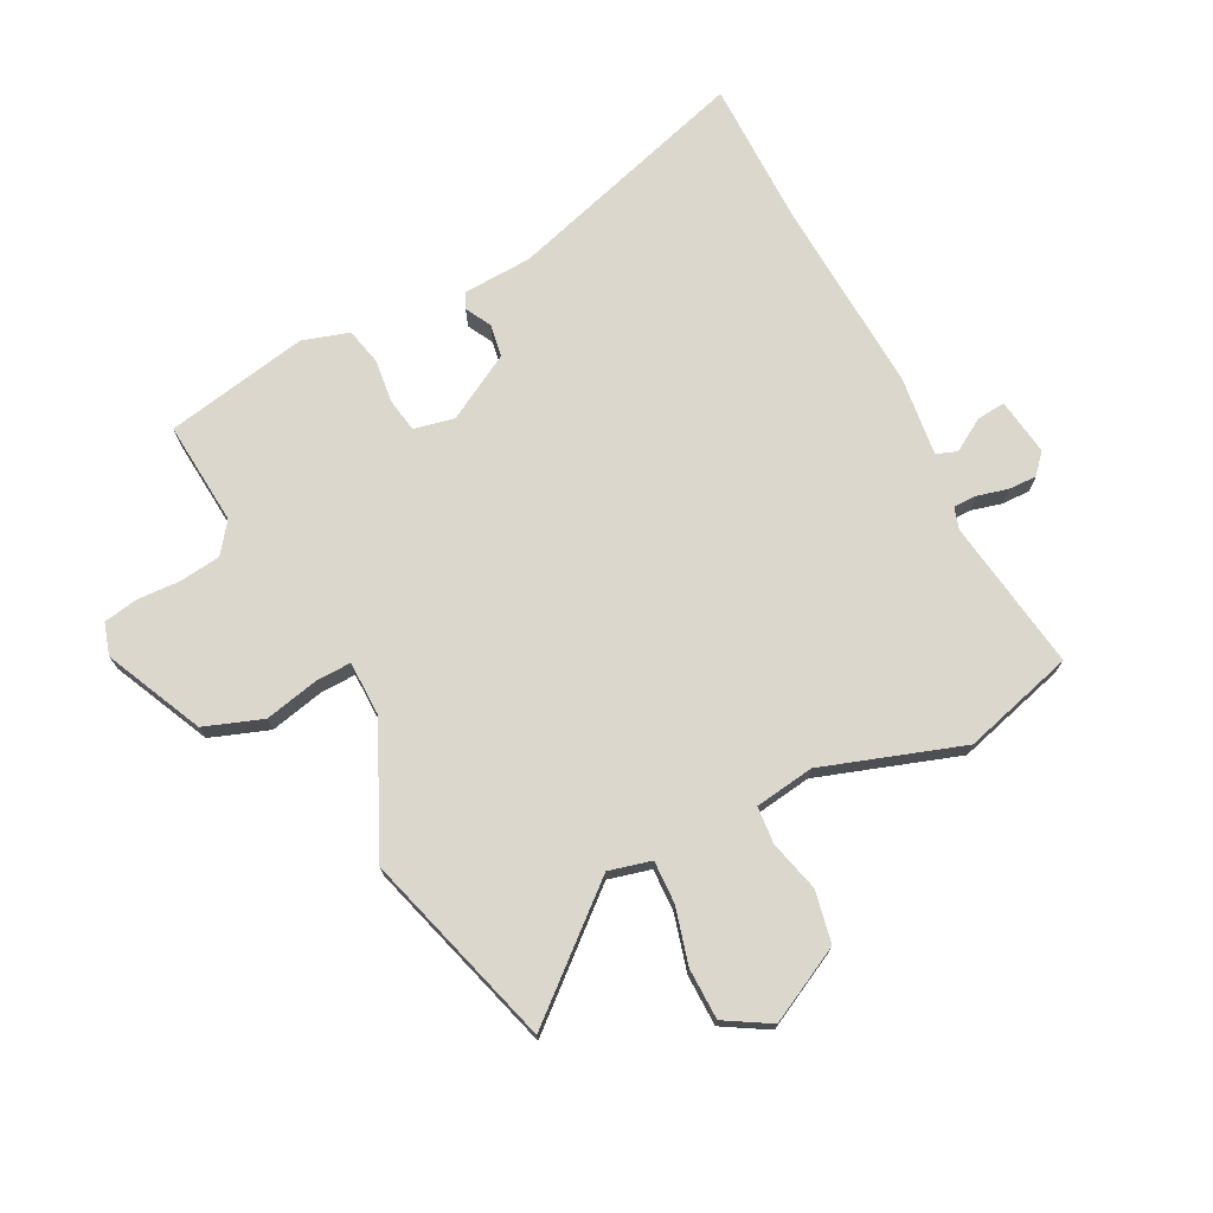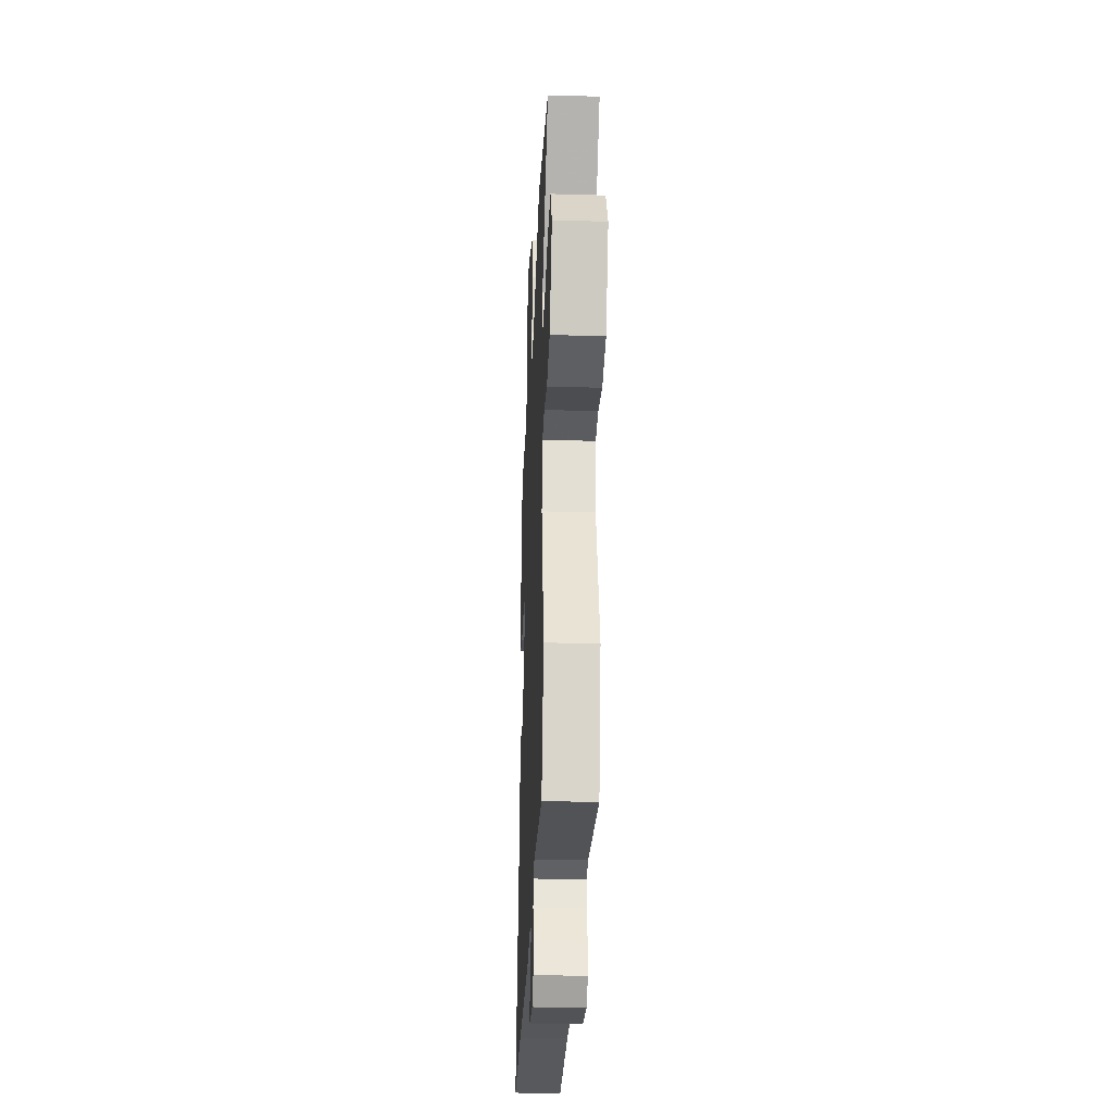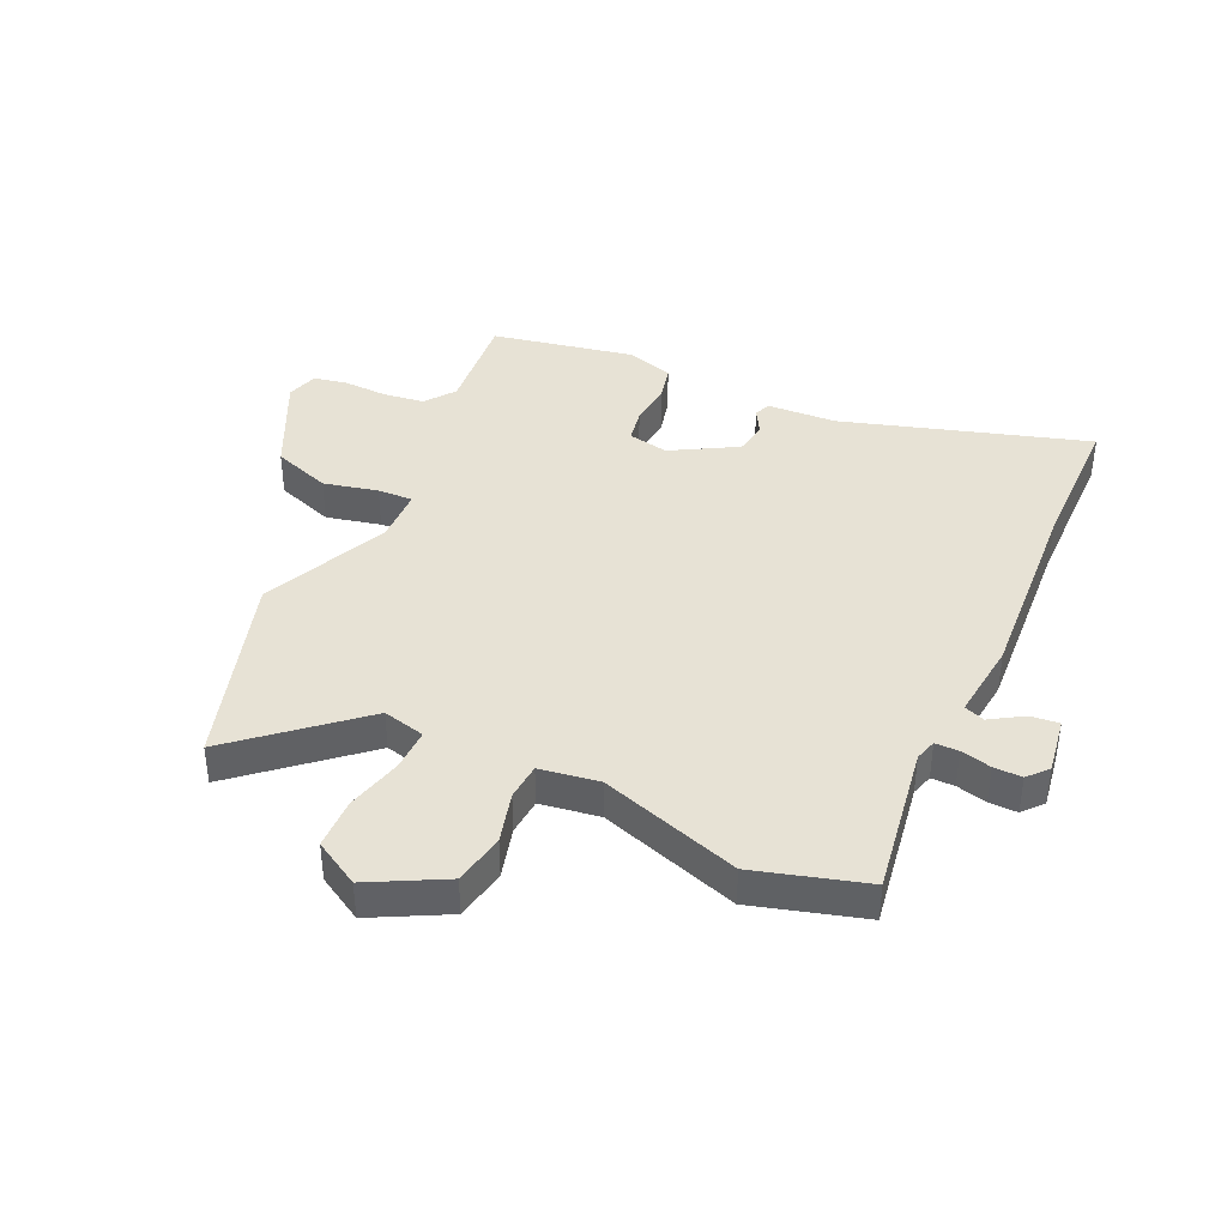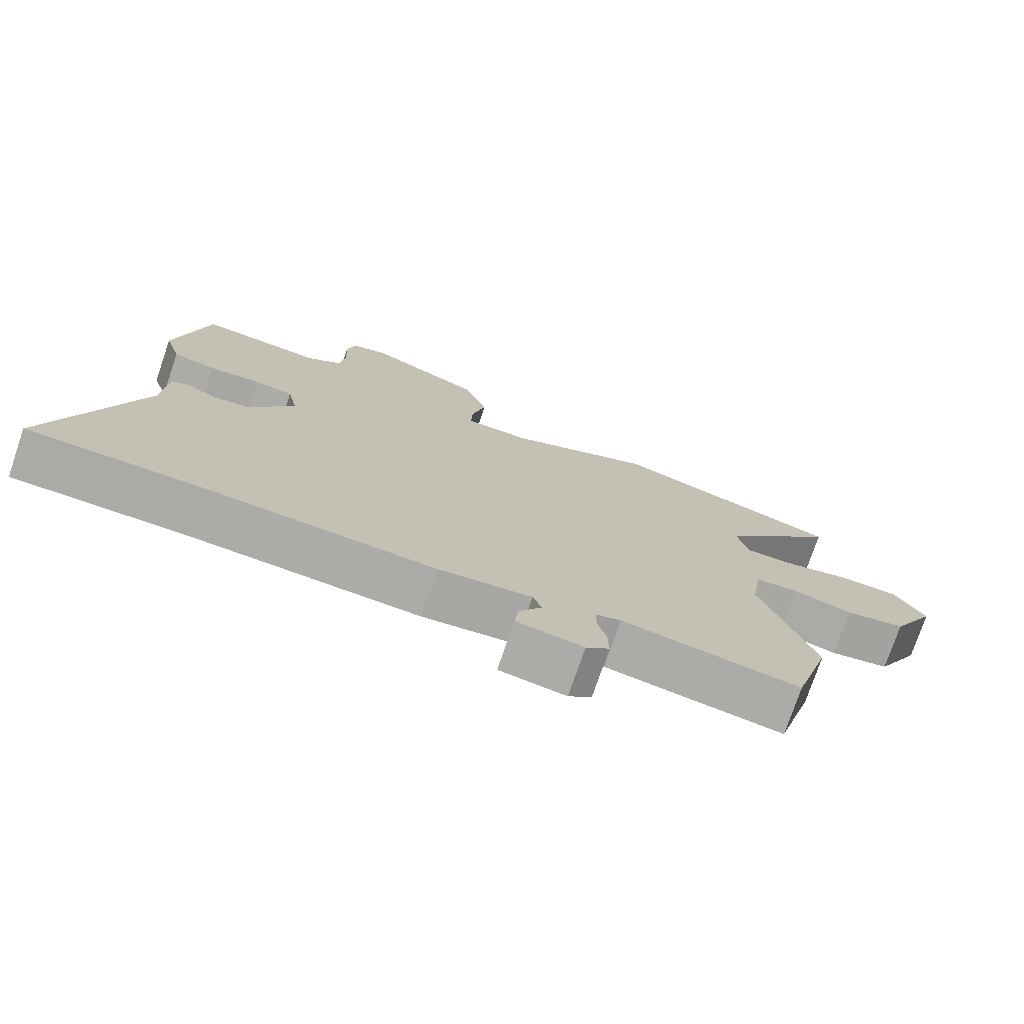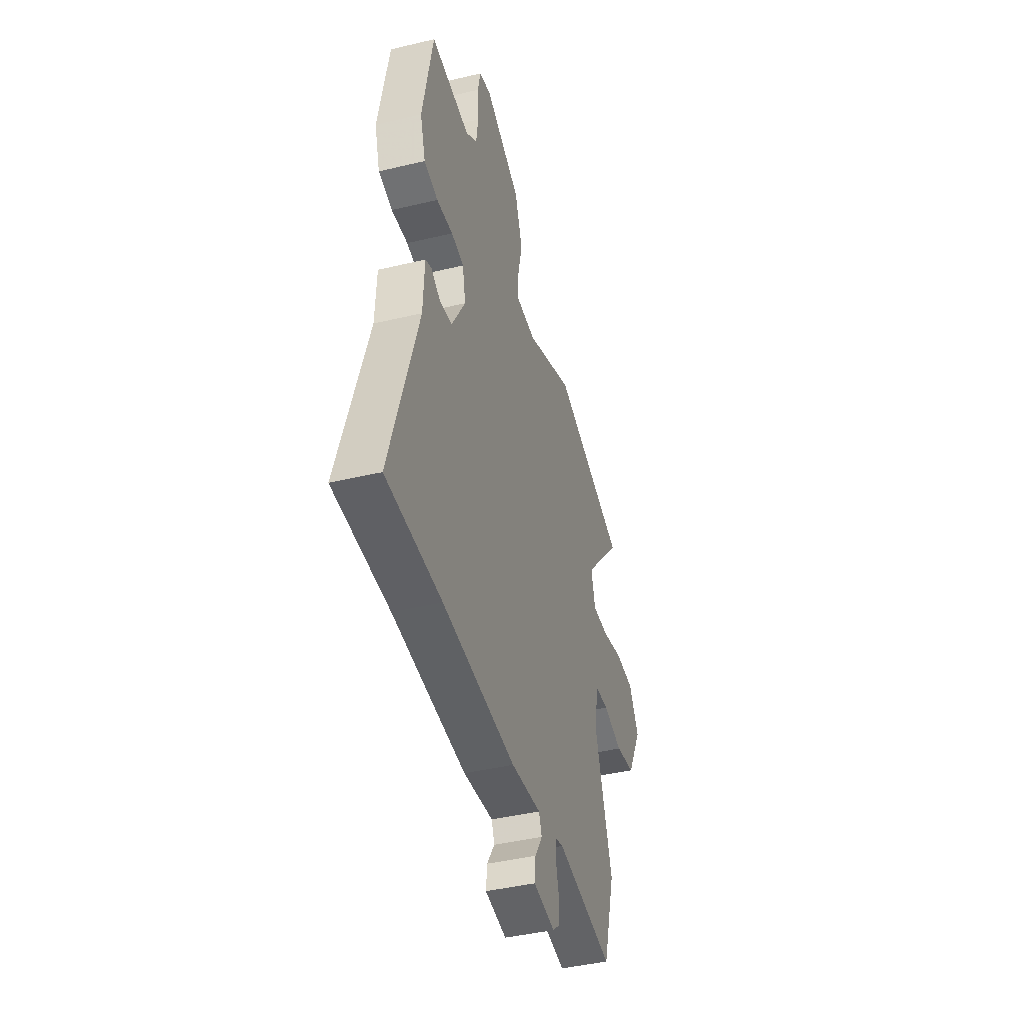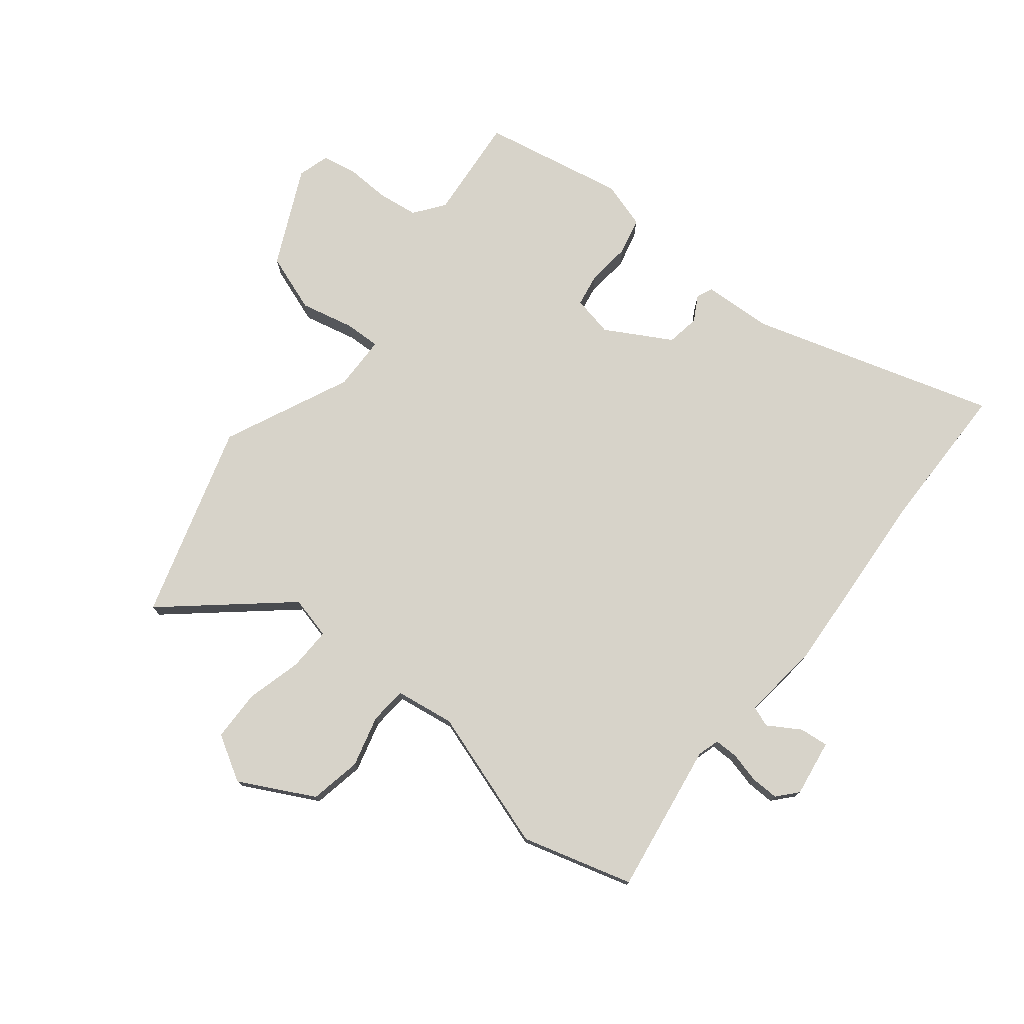
<metadata>
{"format":"obj","ext":"obj","renderer":"f3d","projection":"perspective","resolution":1024,"background":"white","views":[{"elev":73.1,"azim":63.3,"up":"+Y"},{"elev":-30.8,"azim":87.6,"up":"+Z"},{"elev":40.2,"azim":114.6,"up":"+Y"},{"elev":-75.7,"azim":-18.8,"up":"+Z"},{"elev":-42.7,"azim":-74.1,"up":"+Z"},{"elev":76.1,"azim":128.6,"up":"+Y"}]}
</metadata>
<code>
v -0.472 0.07 0.55
v -0.295 0.07 0.534
v -0.244 0.07 0.572
v -0.235 0.07 0.641
v -0.238 0.07 0.716
v -0.227 0.07 0.774
v -0.173 0.07 0.79
v -0.008 0.07 0.712
v 0.027 0.07 0.613
v 0.006 0.07 0.521
v 0.004 0.07 0.461
v 0.097 0.07 0.459
v 0.312 0.07 0.557
v 0.644 0.07 0.457
v 0.471 0.07 0.256
v 0.489 0.07 0.184
v 0.562 0.07 0.186
v 0.657 0.07 0.211
v 0.744 0.07 0.209
v 0.789 0.07 0.132
v 0.723 0.07 0.005
v 0.635 0.07 -0.012
v 0.548 0.07 0.011
v 0.485 0.07 0.006
v 0.47 0.07 -0.095
v 0.548 0.07 -0.333
v 0.494 0.07 -0.522
v 0.236 0.07 -0.482
v 0.199 0.07 -0.493
v 0.199 0.07 -0.533
v 0.212 0.07 -0.585
v 0.213 0.07 -0.633
v 0.179 0.07 -0.663
v 0.082 0.07 -0.648
v 0.087 0.07 -0.599
v 0.121 0.07 -0.544
v 0.108 0.07 -0.509
v -0.027 0.07 -0.524
v -0.358 0.07 -0.502
v -0.608 0.07 -0.499
v -0.482 0.07 -0.083
v -0.476 0.07 0.034
v -0.449 0.07 0.046
v -0.406 0.07 0.022
v -0.35 0.07 0.031
v -0.287 0.07 0.142
v -0.301 0.07 0.211
v -0.358 0.07 0.221
v -0.432 0.07 0.213
v -0.495 0.07 0.228
v -0.519 0.07 0.307
v -0.472 0 0.55
v -0.295 0 0.534
v -0.244 0 0.572
v -0.235 0 0.641
v -0.238 0 0.716
v -0.227 0 0.774
v -0.173 0 0.79
v -0.008 0 0.712
v 0.027 0 0.613
v 0.006 0 0.521
v 0.004 0 0.461
v 0.097 0 0.459
v 0.312 0 0.557
v 0.644 0 0.457
v 0.471 0 0.256
v 0.489 0 0.184
v 0.562 0 0.186
v 0.657 0 0.211
v 0.744 0 0.209
v 0.789 0 0.132
v 0.723 0 0.005
v 0.635 0 -0.012
v 0.548 0 0.011
v 0.485 0 0.006
v 0.47 0 -0.095
v 0.548 0 -0.333
v 0.494 0 -0.522
v 0.236 0 -0.482
v 0.199 0 -0.493
v 0.199 0 -0.533
v 0.212 0 -0.585
v 0.213 0 -0.633
v 0.179 0 -0.663
v 0.082 0 -0.648
v 0.087 0 -0.599
v 0.121 0 -0.544
v 0.108 0 -0.509
v -0.027 0 -0.524
v -0.358 0 -0.502
v -0.608 0 -0.499
v -0.482 0 -0.083
v -0.476 0 0.034
v -0.449 0 0.046
v -0.406 0 0.022
v -0.35 0 0.031
v -0.287 0 0.142
v -0.301 0 0.211
v -0.358 0 0.221
v -0.432 0 0.213
v -0.495 0 0.228
v -0.519 0 0.307
f 51 1 2
f 50 51 2
f 49 50 2
f 48 49 2
f 47 48 2 3
f 46 47 3
f 41 42 43 44
f 41 44 45
f 40 41 45
f 39 40 45
f 39 45 46
f 38 39 46
f 37 38 46
f 34 35 36
f 33 34 36
f 32 33 36
f 31 32 36
f 30 31 36
f 29 30 36 37
f 46 3 4
f 37 46 4
f 29 37 4
f 28 29 4
f 28 4 5
f 27 28 5
f 26 27 5
f 25 26 5
f 21 22 23
f 20 21 23
f 19 20 23
f 18 19 23
f 17 18 23
f 16 17 23 24
f 15 16 24 25
f 12 13 14 15
f 11 12 15 25
f 8 9 10
f 7 8 10
f 6 7 10
f 5 6 10
f 5 10 11
f 5 11 25
f 53 52 102
f 53 102 101
f 53 101 100
f 53 100 99
f 54 53 99 98
f 54 98 97
f 95 94 93 92
f 96 95 92
f 96 92 91
f 96 91 90
f 97 96 90
f 97 90 89
f 97 89 88
f 87 86 85
f 87 85 84
f 87 84 83
f 87 83 82
f 87 82 81
f 88 87 81 80
f 55 54 97
f 55 97 88
f 55 88 80
f 55 80 79
f 56 55 79
f 56 79 78
f 56 78 77
f 56 77 76
f 74 73 72
f 74 72 71
f 74 71 70
f 74 70 69
f 74 69 68
f 75 74 68 67
f 76 75 67 66
f 66 65 64 63
f 76 66 63 62
f 61 60 59
f 61 59 58
f 61 58 57
f 61 57 56
f 62 61 56
f 76 62 56
f 1 52 53 2
f 2 53 54 3
f 3 54 55 4
f 4 55 56 5
f 5 56 57 6
f 6 57 58 7
f 7 58 59 8
f 8 59 60 9
f 9 60 61 10
f 10 61 62 11
f 11 62 63 12
f 12 63 64 13
f 13 64 65 14
f 14 65 66 15
f 15 66 67 16
f 16 67 68 17
f 17 68 69 18
f 18 69 70 19
f 19 70 71 20
f 20 71 72 21
f 21 72 73 22
f 22 73 74 23
f 23 74 75 24
f 24 75 76 25
f 25 76 77 26
f 26 77 78 27
f 27 78 79 28
f 28 79 80 29
f 29 80 81 30
f 30 81 82 31
f 31 82 83 32
f 32 83 84 33
f 33 84 85 34
f 34 85 86 35
f 35 86 87 36
f 36 87 88 37
f 37 88 89 38
f 38 89 90 39
f 39 90 91 40
f 40 91 92 41
f 41 92 93 42
f 42 93 94 43
f 43 94 95 44
f 44 95 96 45
f 45 96 97 46
f 46 97 98 47
f 47 98 99 48
f 48 99 100 49
f 49 100 101 50
f 50 101 102 51
f 51 102 52 1

</code>
